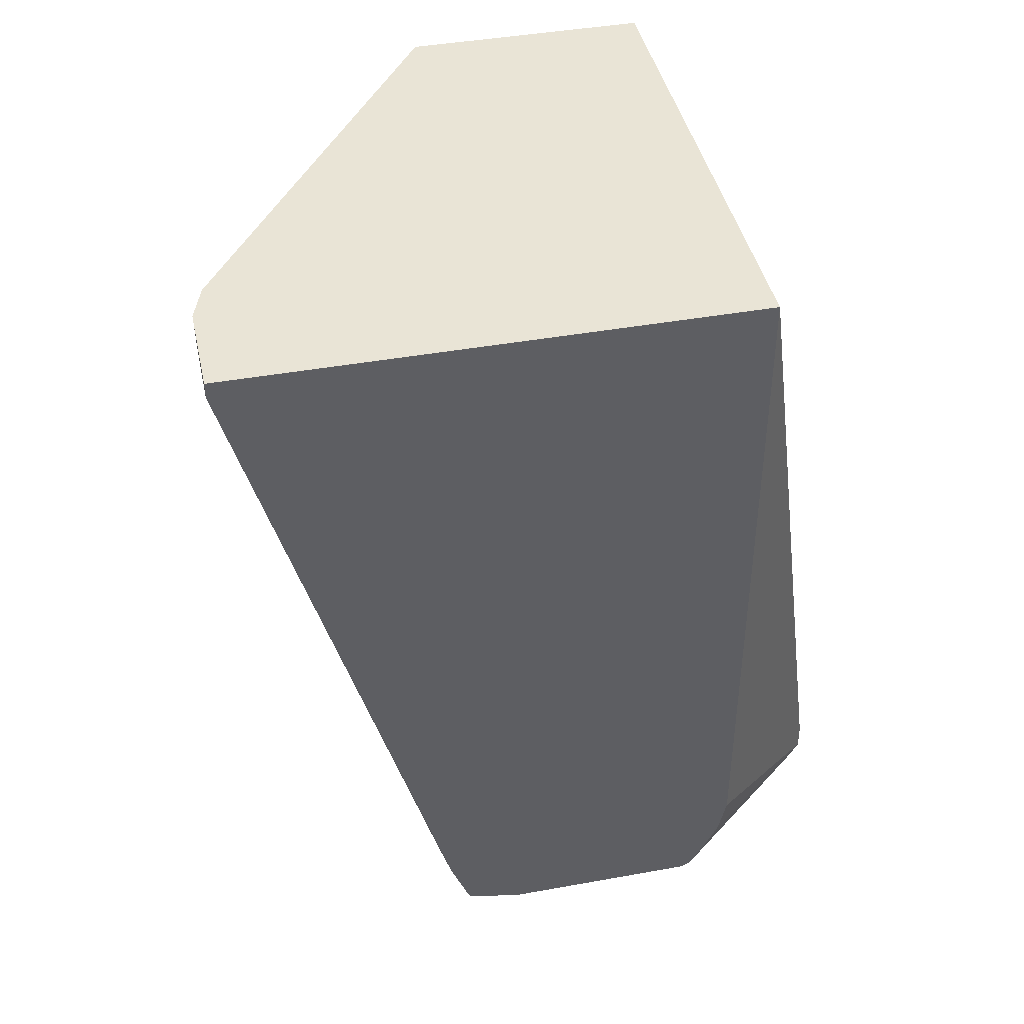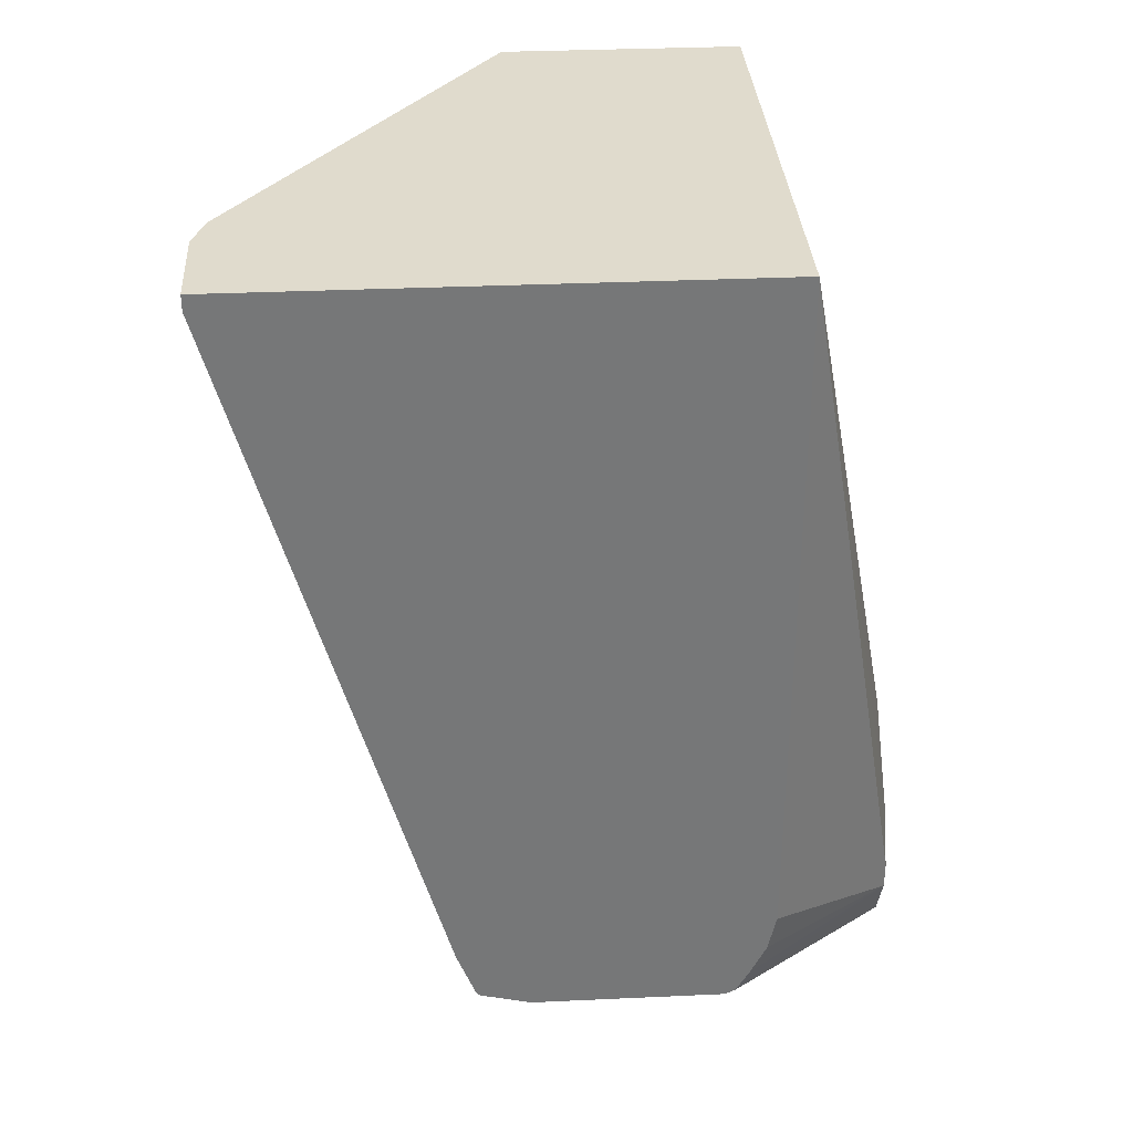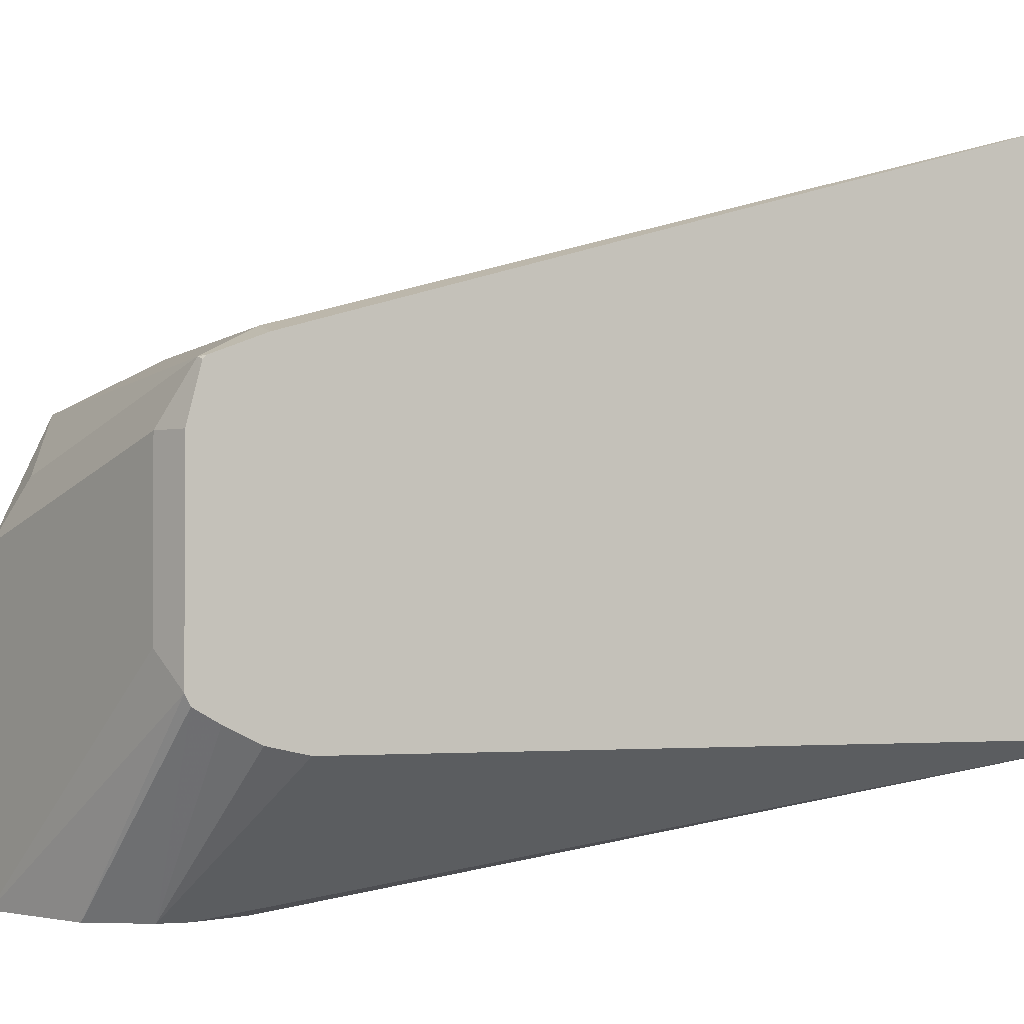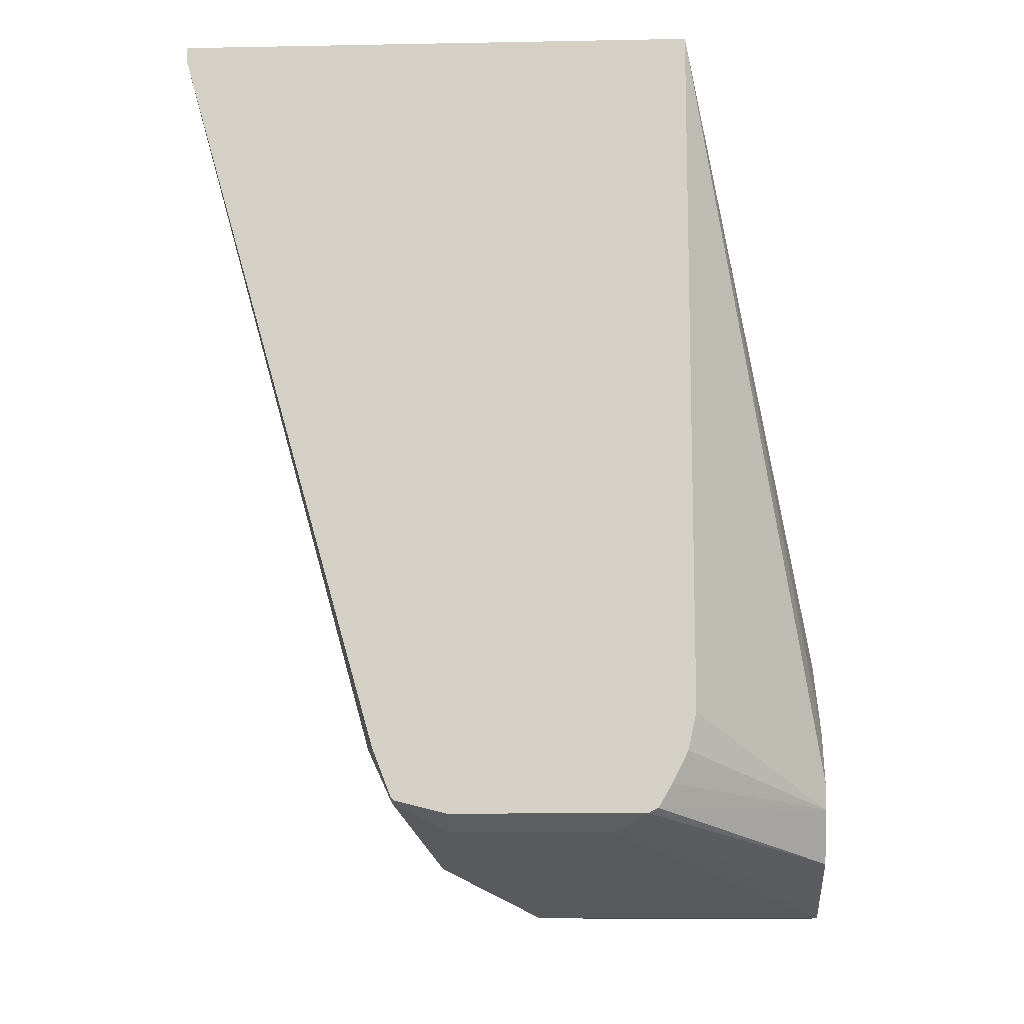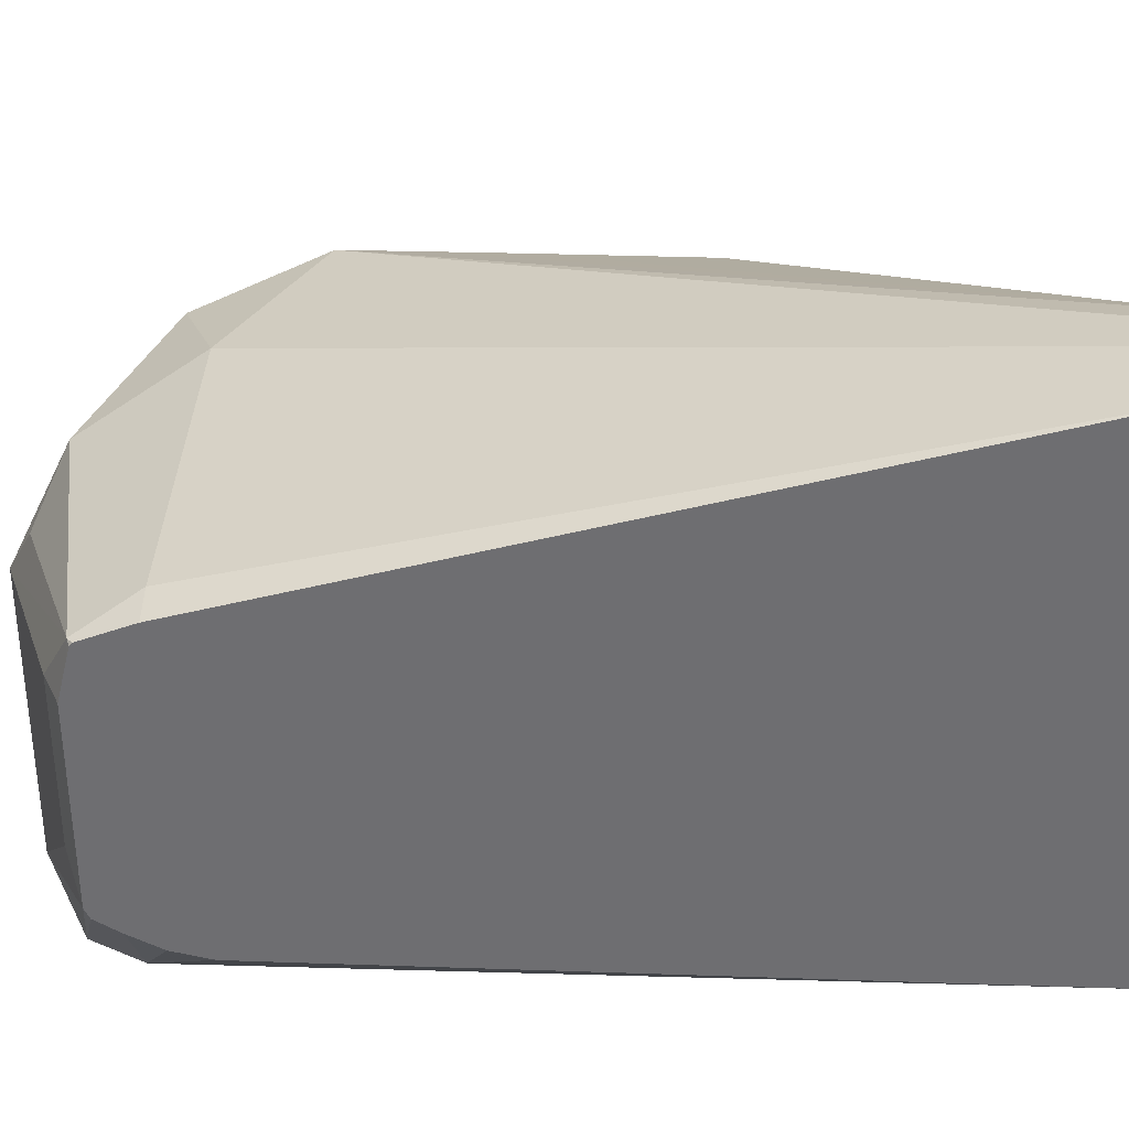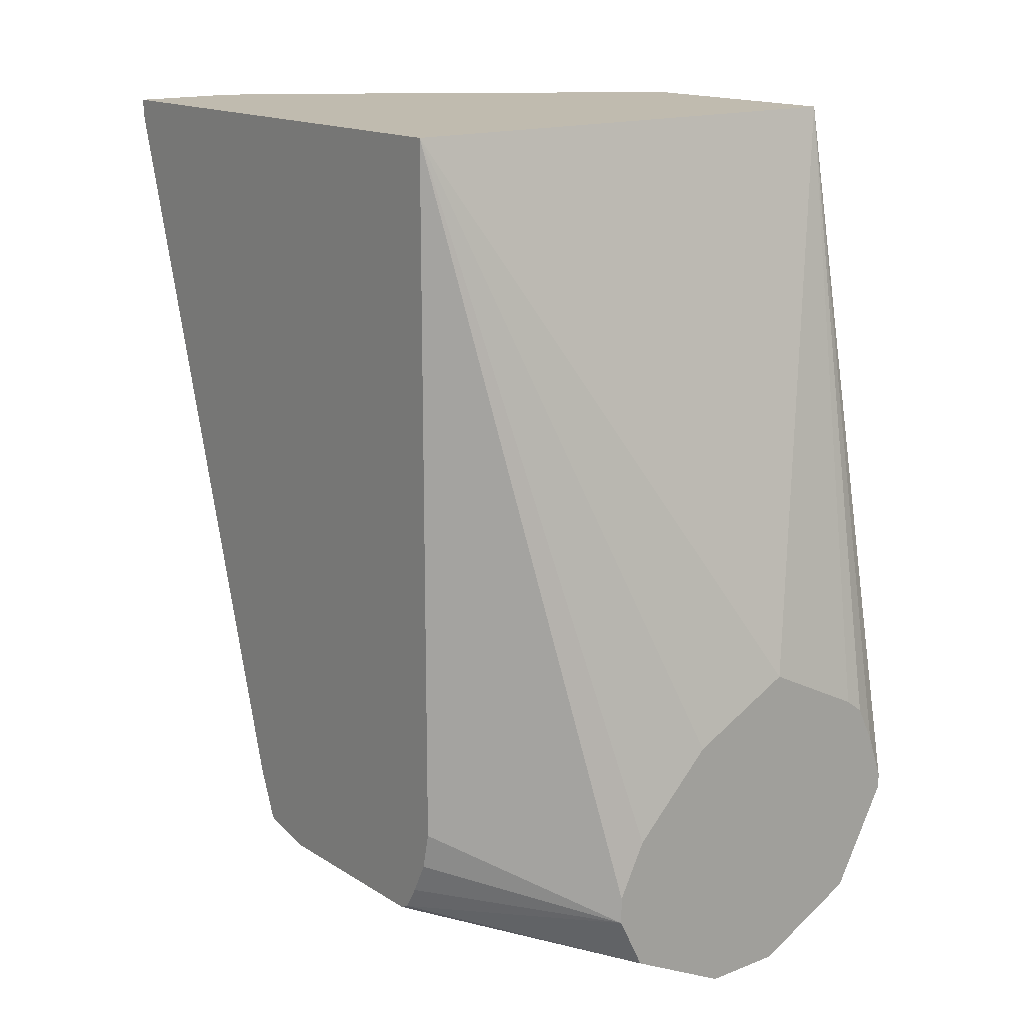
<metadata>
{"format":"obj","ext":"obj","renderer":"f3d","projection":"perspective","resolution":1024,"background":"white","views":[{"elev":42.5,"azim":-102.2,"up":"+Z"},{"elev":33.3,"azim":-93.6,"up":"+Z"},{"elev":-1.6,"azim":-109.8,"up":"+Y"},{"elev":-11.3,"azim":-87.4,"up":"+Z"},{"elev":35.3,"azim":-87.4,"up":"+Y"},{"elev":15.9,"azim":-38.4,"up":"+Z"}]}
</metadata>
<code>
v -0.009418 0.3668 -0.117
v -0.02302 0.3668 -0.117
v -0.003121 0.3668 -0.1138
v 0.04906 0.3271 -0.2617
v -0.02302 0.3668 -0.1138
v -0.01635 0.3271 -0.2617
v -0.02302 0.3256 -0.2617
v -0.002596 0.3666 -0.1138
v 0.08178 0.3271 -0.2453
v 0.0736 0.3189 -0.2699
v 0.03816 0.3162 -0.2835
v -0.02302 0.2617 -0.1138
v -0.0218 0.3217 -0.2726
v -0.02302 0.3218 -0.2716
v 0.00443 0.3643 -0.1138
v 0.08209 0.3271 -0.2289
v 0.08209 0.327 -0.2452
v 0.08209 0.3268 -0.2456
v 0.08209 0.3147 -0.2656
v 0.07087 0.2835 -0.2835
v 0.05724 0.3026 -0.2862
v 0.03271 0.2944 -0.2944
v 0.02727 0.3053 -0.289
v 0.08207 0.2617 -0.1138
v -0.02302 0.2617 -0.255
v 0.005459 0.234 -0.2671
v 0.005696 0.234 -0.2667
v 0.01091 0.234 -0.2562
v 0.02727 0.234 -0.2399
v 0.03768 0.234 -0.2347
v 0.04906 0.234 -0.229
v -0.02302 0.3192 -0.2726
v -0.02302 0.3212 -0.2721
v -0.01635 0.3108 -0.278
v 0.03337 0.3441 -0.1138
v 0.08209 0.3106 -0.1146
v 0.08209 0.3271 -0.1799
v 0.08209 0.3271 -0.2126
v 0.08209 0.2947 -0.2697
v 0.07087 0.234 -0.2835
v 0.04906 0.2781 -0.2944
v 0.03271 0.234 -0.2944
v 0.08209 0.2656 -0.1138
v 0.05238 0.234 -0.2306
v 0.07087 0.234 -0.2399
v 0.07481 0.234 -0.2428
v 0.07532 0.234 -0.2438
v 0.07861 0.234 -0.2504
v 0.08209 0.234 -0.2601
v 0.08209 0.2617 -0.1145
v -0.02302 0.2634 -0.2625
v 0.005459 0.234 -0.2726
v -0.02302 0.3108 -0.2747
v -0.01635 0.2781 -0.278
v 0.08209 0.3103 -0.1138
v 0.08209 0.262 -0.2697
v 0.04906 0.234 -0.2944
v 0.08209 0.2444 -0.266
v 0.08209 0.234 -0.2628
v 0.01091 0.234 -0.2835
v -0.02302 0.2714 -0.2747
v -0.02302 0.2666 -0.269
v -0.02302 0.2694 -0.2737
f 20 39 56
f 20 56 40
f 21 41 22
f 22 41 57
f 22 57 42
f 24 31 44
f 22 54 34
f 24 44 45
f 20 41 21
f 24 46 47
f 24 45 46
f 22 42 54
f 20 57 41
f 16 59 58
f 20 40 57
f 19 39 20
f 16 18 17
f 16 19 18
f 16 39 19
f 16 56 39
f 16 58 56
f 16 49 59
f 16 50 49
f 16 43 50
f 16 55 43
f 24 47 48
f 16 36 55
f 60 63 61
f 24 48 49
f 34 61 53
f 24 50 43
f 16 37 36
f 52 63 60
f 52 62 63
f 51 62 52
f 42 61 54
f 42 60 61
f 40 58 59
f 40 56 58
f 35 55 36
f 34 54 61
f 32 34 53
f 26 28 27
f 26 29 28
f 24 49 50
f 26 30 29
f 26 44 31
f 26 45 44
f 26 46 45
f 26 47 46
f 26 48 47
f 26 49 48
f 26 59 49
f 26 40 59
f 26 57 40
f 26 42 57
f 26 60 42
f 26 52 60
f 25 51 52
f 26 31 30
f 16 38 37
f 12 52 26
f 15 37 38
f 4 10 11
f 3 9 4
f 3 8 9
f 3 15 8
f 3 35 15
f 3 55 35
f 3 43 55
f 3 24 43
f 3 12 24
f 3 5 12
f 2 12 5
f 2 25 12
f 2 51 25
f 2 62 51
f 2 63 62
f 2 61 63
f 2 53 61
f 2 32 53
f 2 14 33
f 2 7 14
f 2 6 7
f 1 6 2
f 1 4 6
f 1 3 4
f 1 5 3
f 1 2 5
f 15 38 16
f 4 11 6
f 4 9 10
f 2 33 32
f 6 13 14
f 15 36 37
f 6 11 13
f 15 35 36
f 13 34 32
f 13 22 34
f 13 33 14
f 13 32 33
f 12 31 24
f 12 30 31
f 12 29 30
f 12 28 29
f 12 27 28
f 12 26 27
f 13 23 22
f 11 23 13
f 12 25 52
f 6 14 7
f 9 16 17
f 9 17 18
f 8 15 9
f 9 15 16
f 9 18 10
f 10 20 21
f 10 21 11
f 10 18 19
f 11 21 22
f 11 22 23
f 10 19 20

</code>
